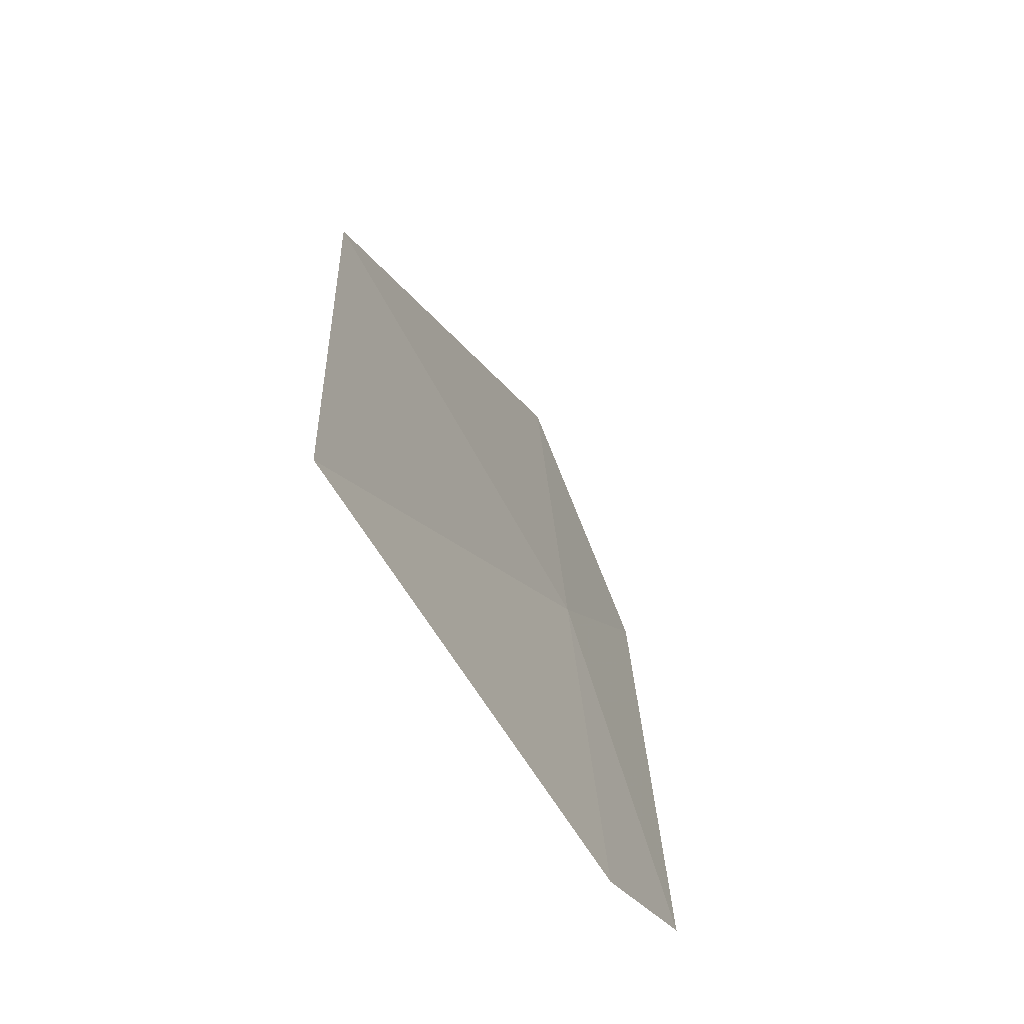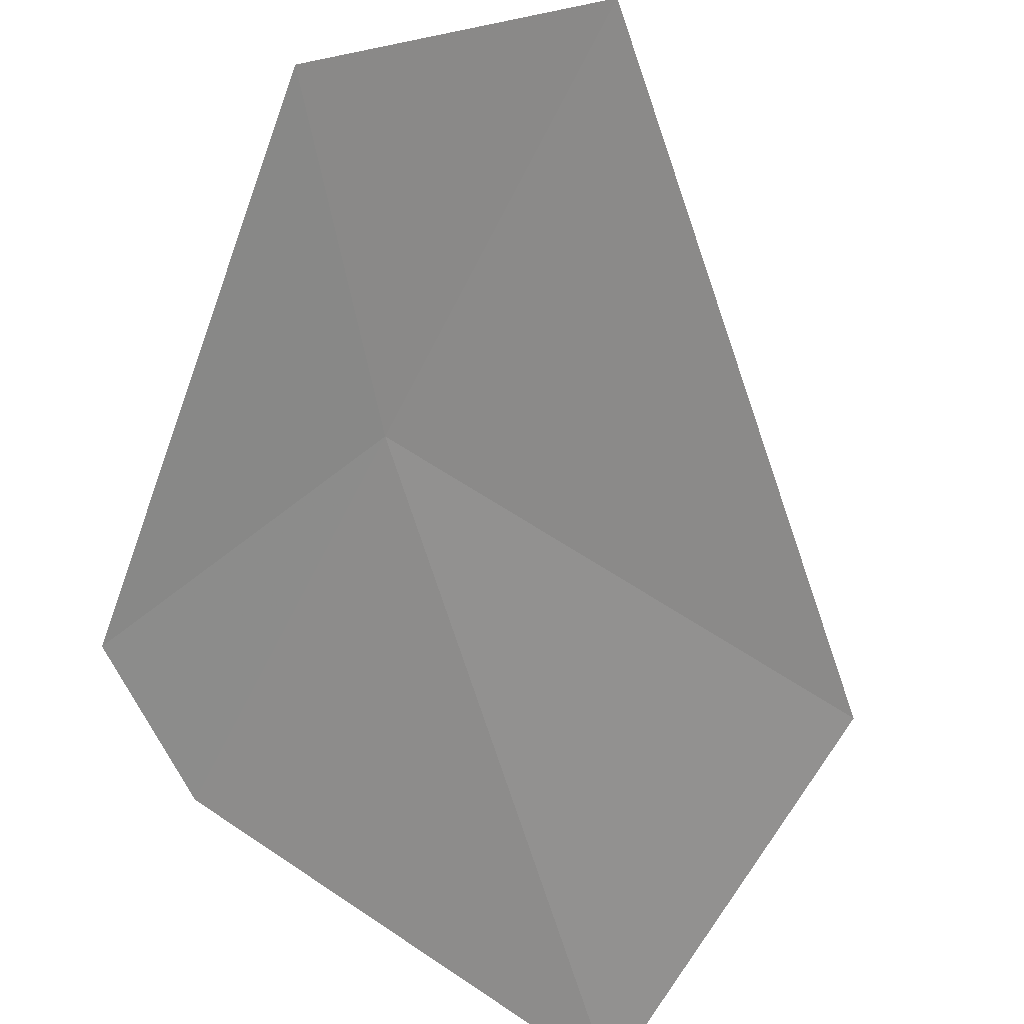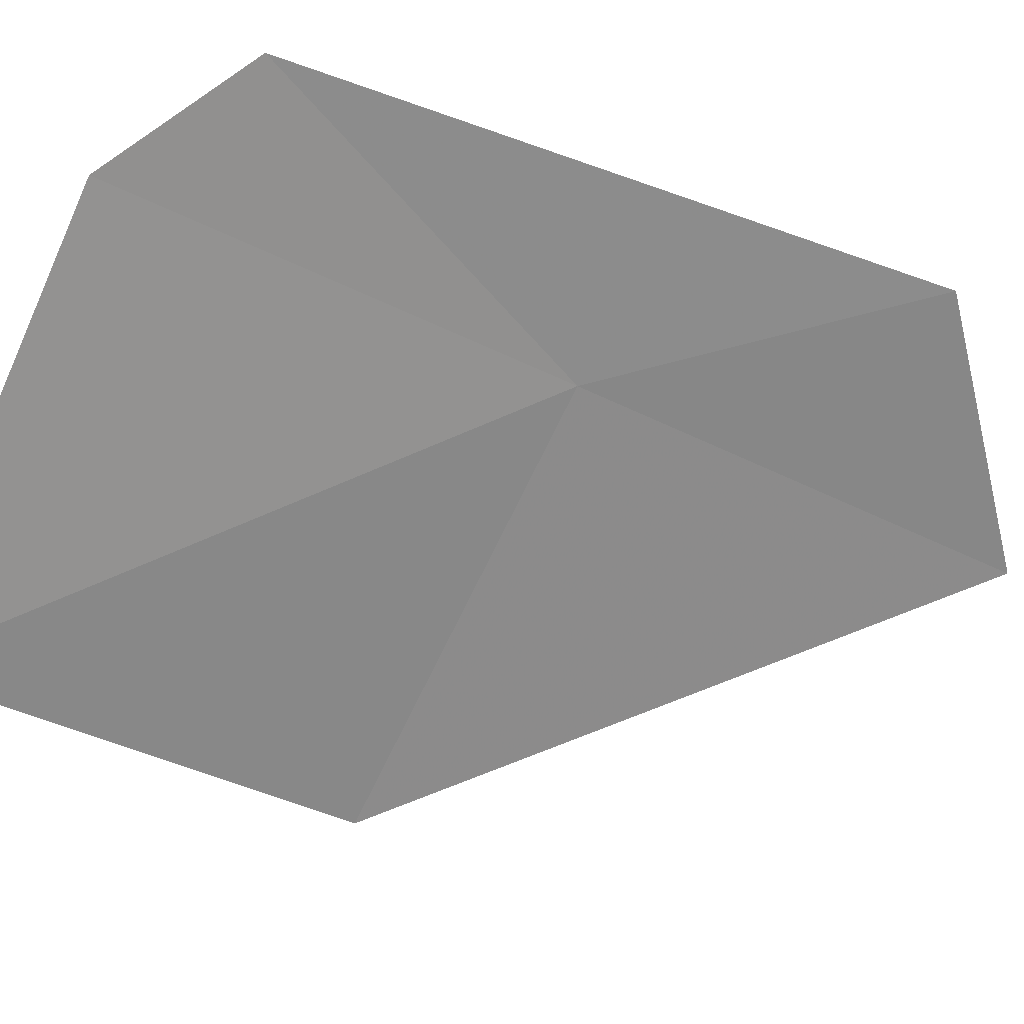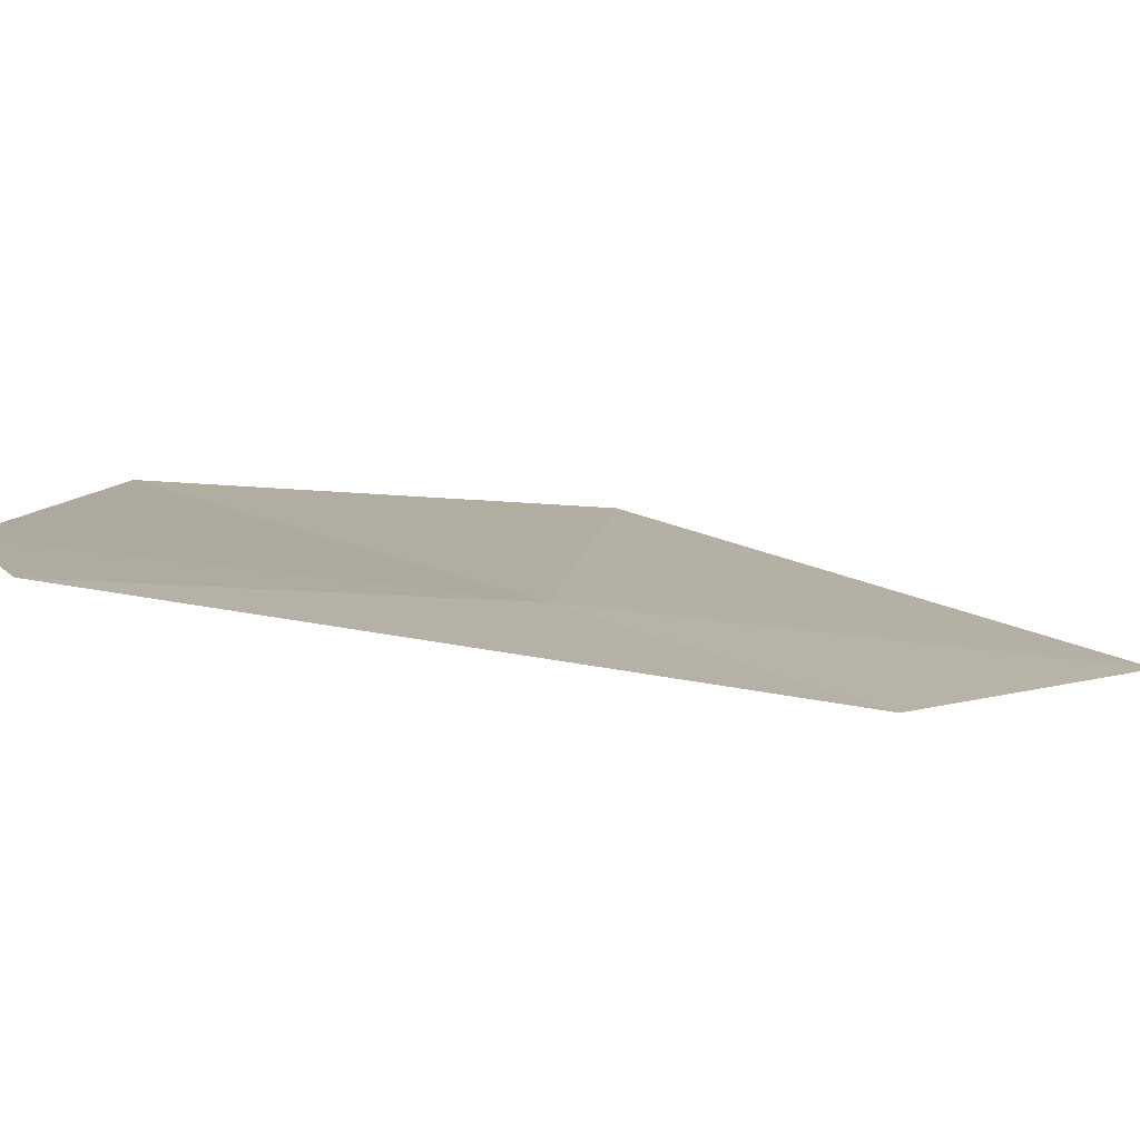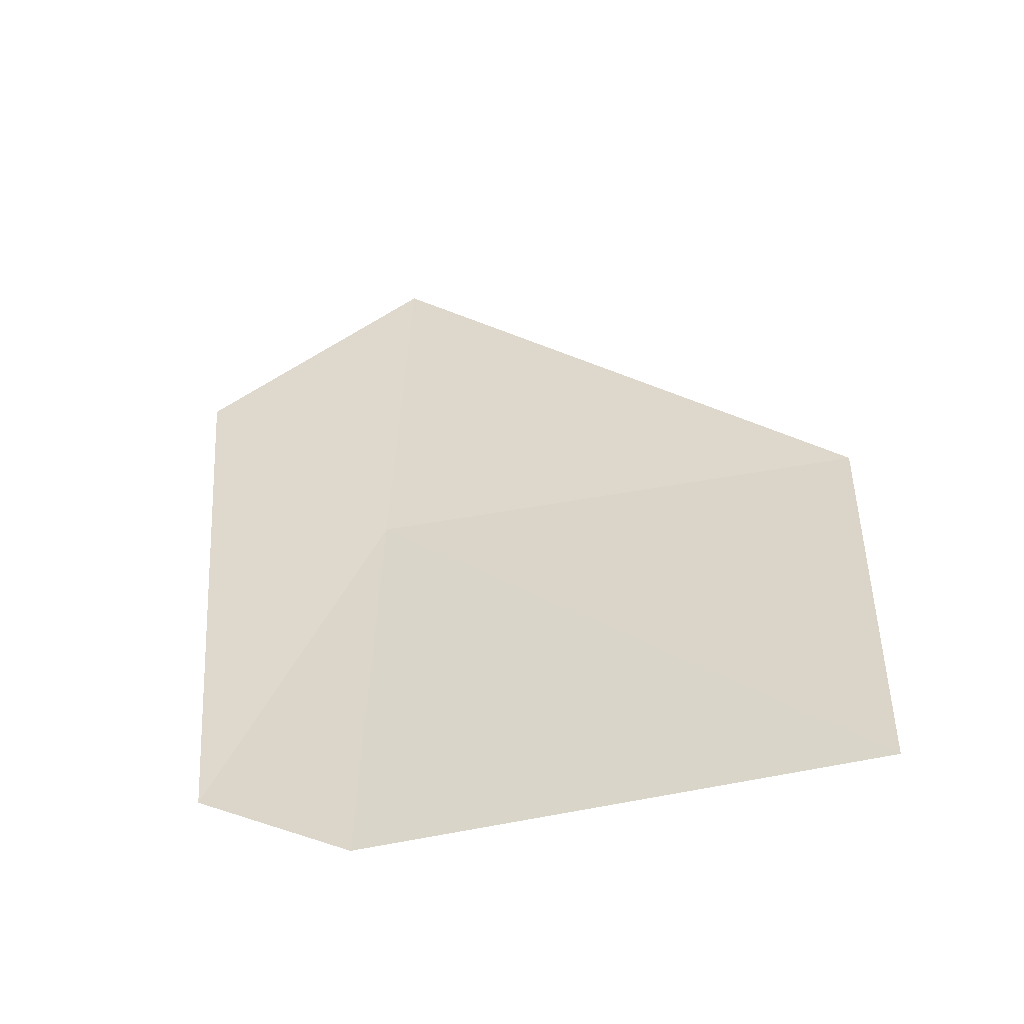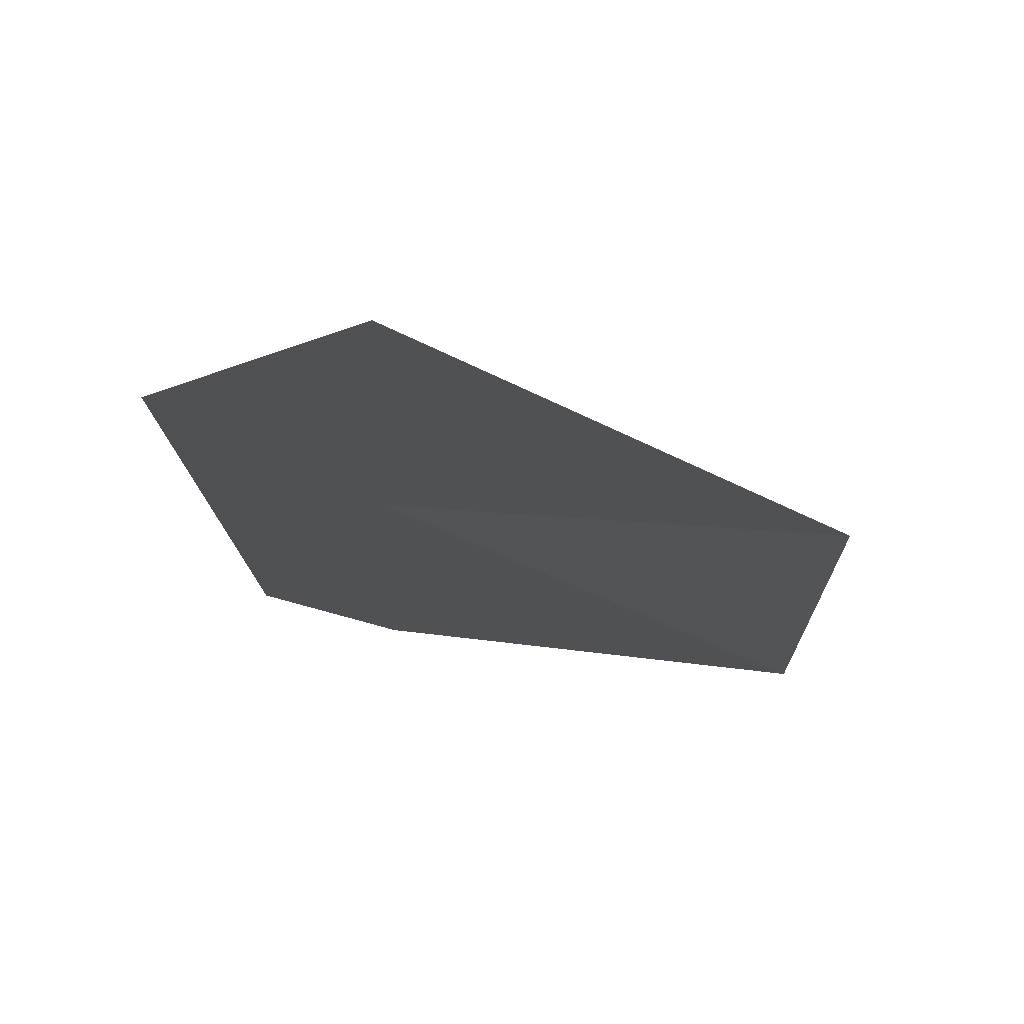
<metadata>
{"format":"obj","ext":"obj","renderer":"f3d","projection":"perspective","resolution":1024,"background":"white","views":[{"elev":-61.1,"azim":97.1,"up":"+Z"},{"elev":-62.5,"azim":-25.0,"up":"+Y"},{"elev":-44.1,"azim":-116.8,"up":"+Y"},{"elev":30.2,"azim":-82.5,"up":"+Y"},{"elev":-55.4,"azim":-9.6,"up":"+Z"},{"elev":67.2,"azim":-16.2,"up":"+Z"}]}
</metadata>
<code>
v 17.31 16.56 16.46
v 17.29 16.64 15.13
v 16.88 16.79 15.4
v 16.71 16.72 17.25
v 17.34 16.48 17.8
v 18.61 16.08 15.13
v 18.65 16.06 16.46
f 1 3 2
f 1 5 4
f 1 2 6
f 1 6 7
f 1 7 5
f 1 4 3

</code>
